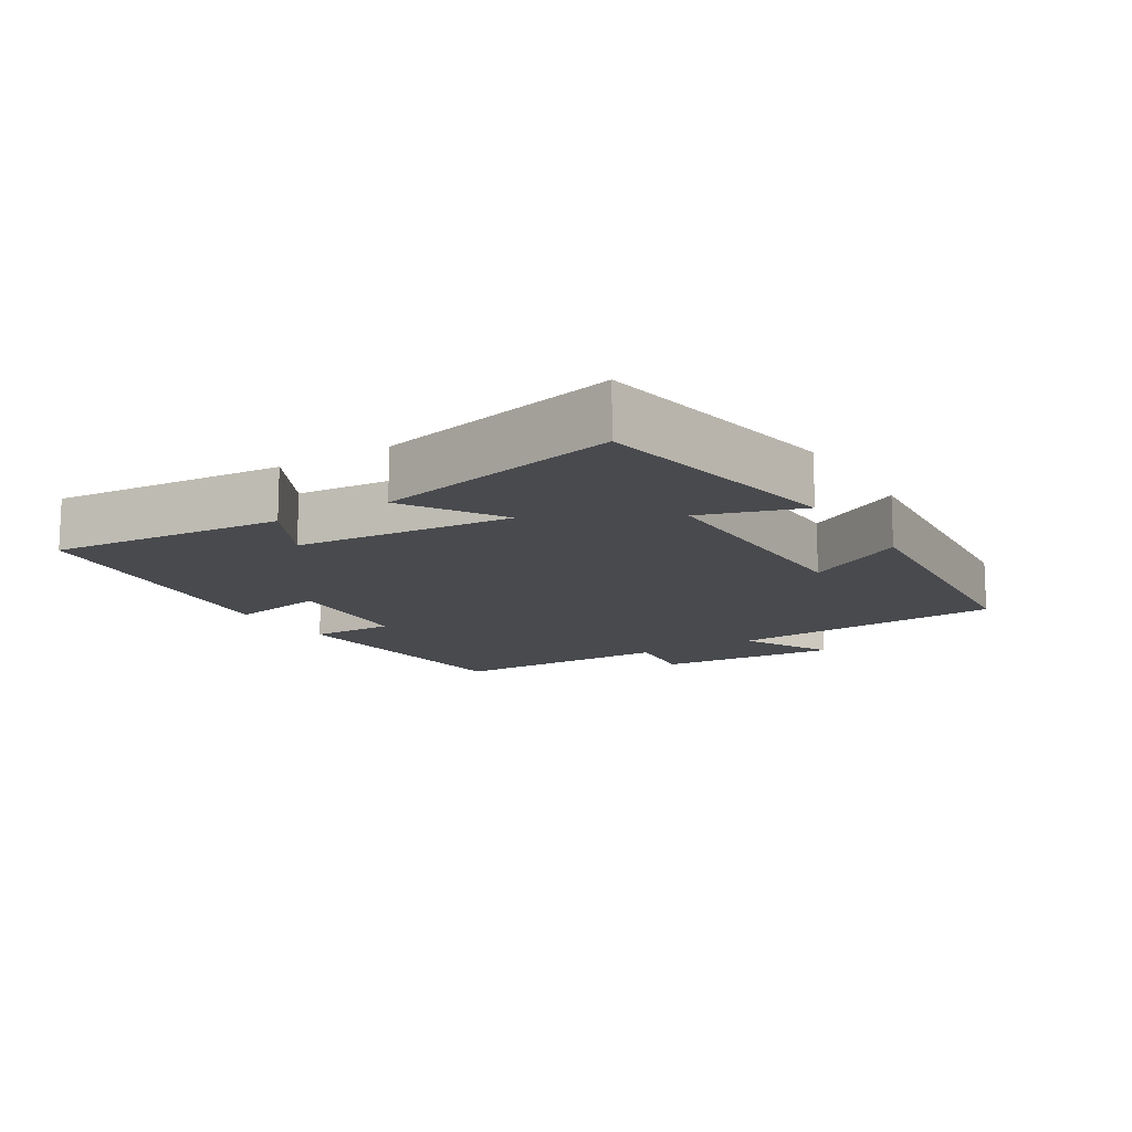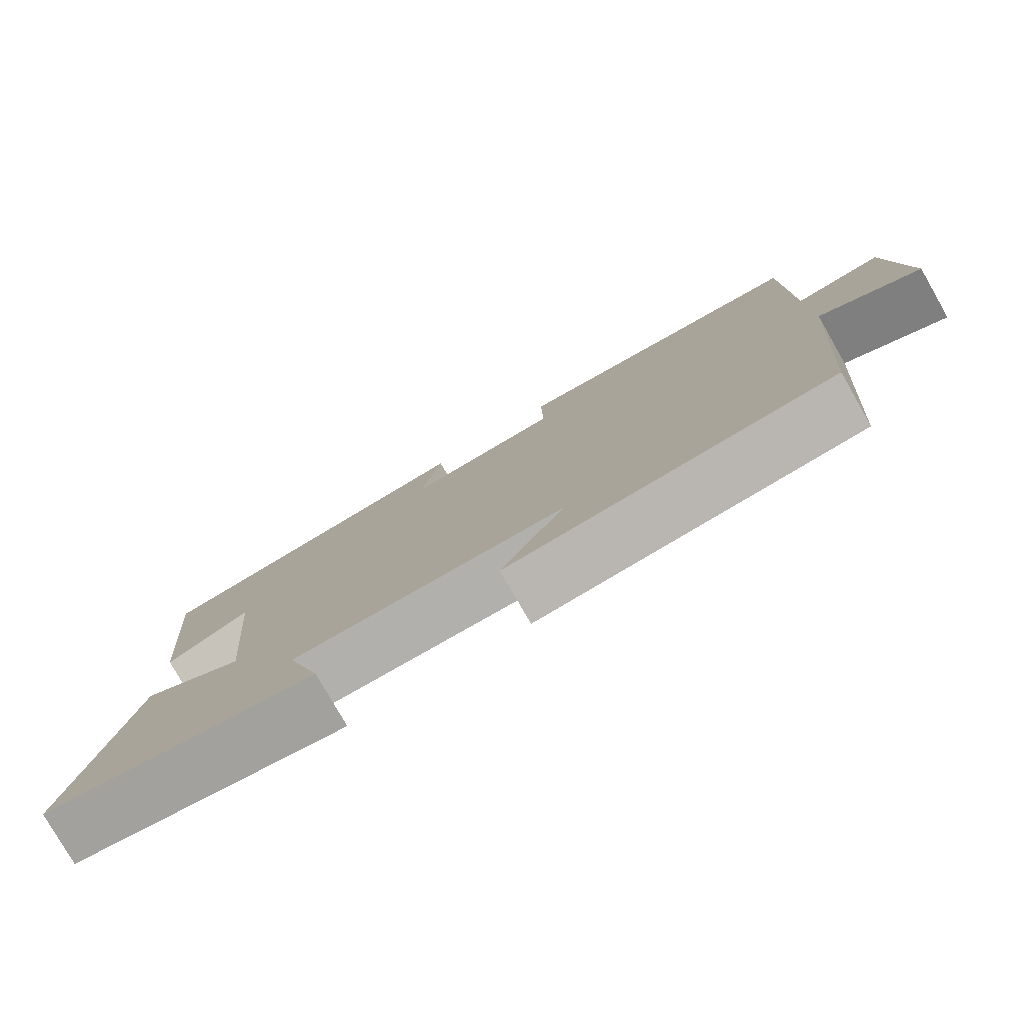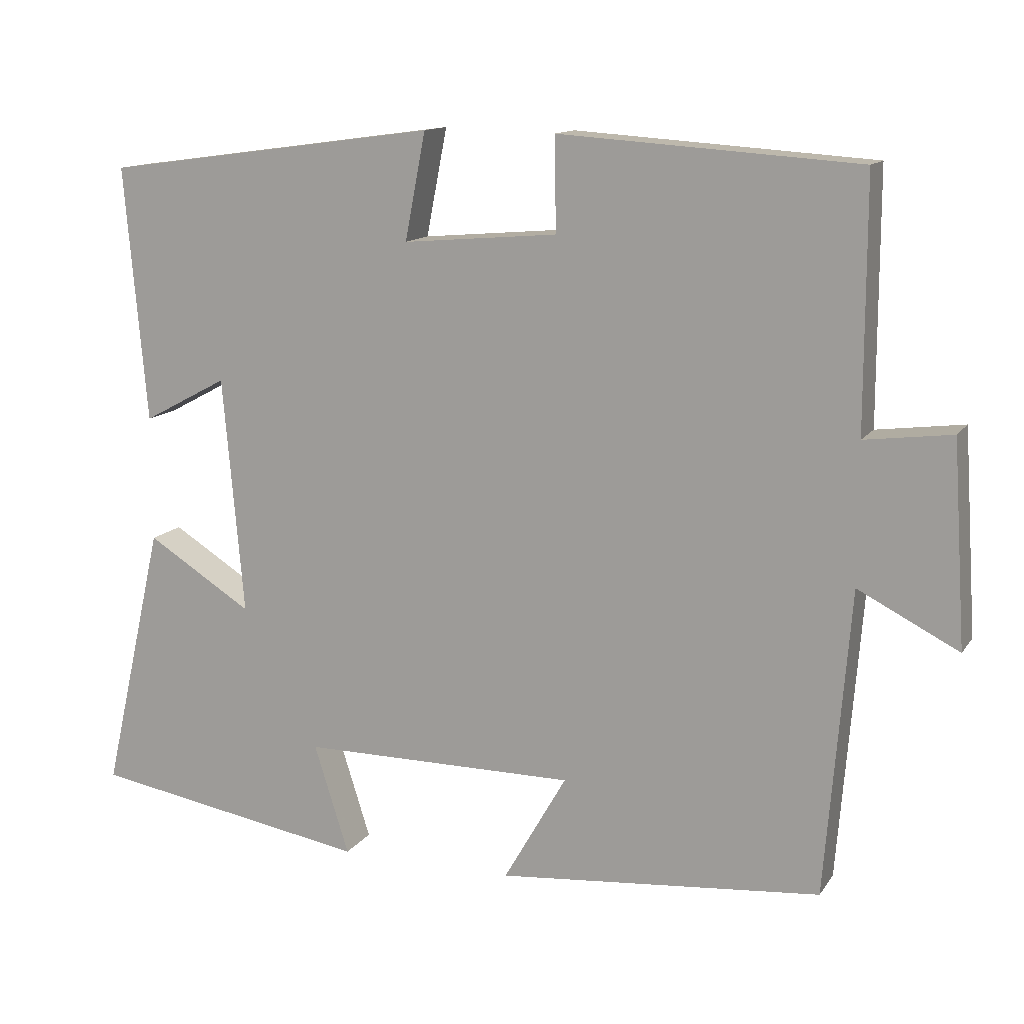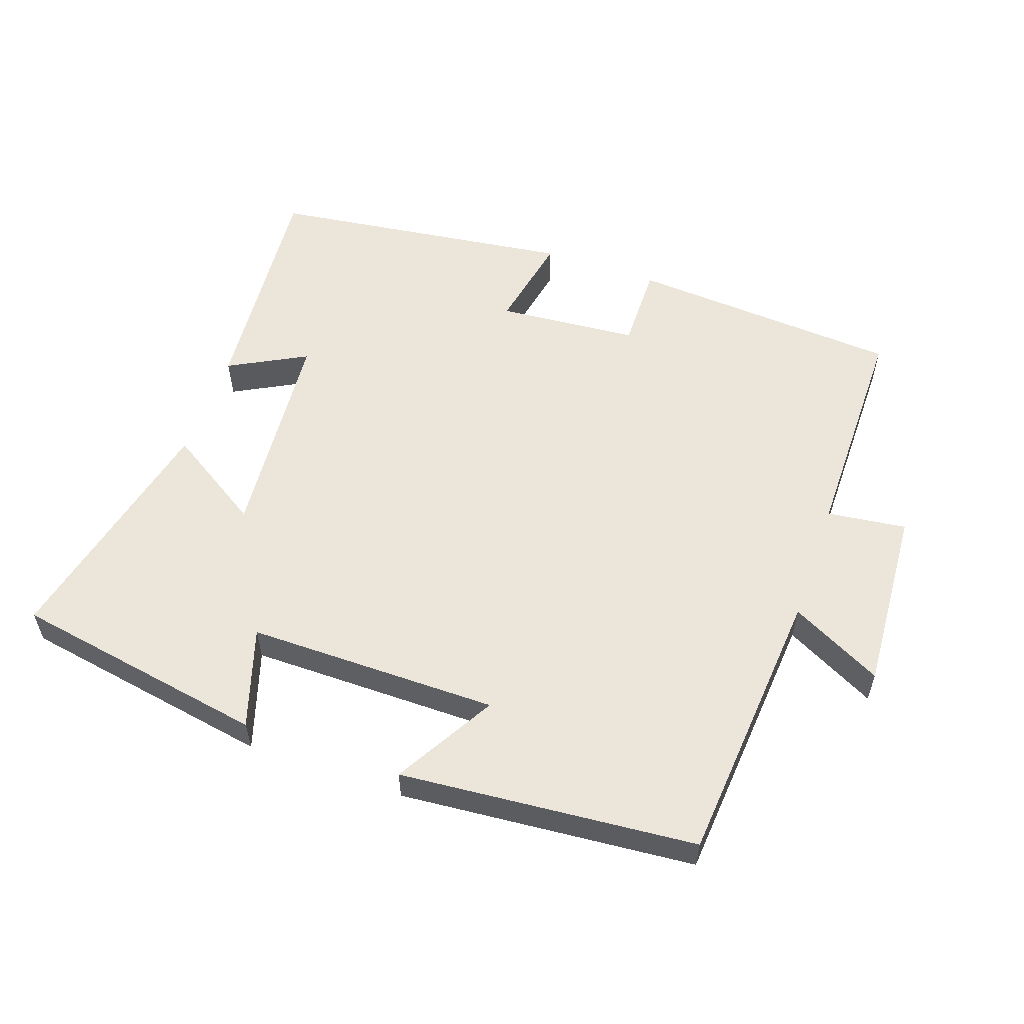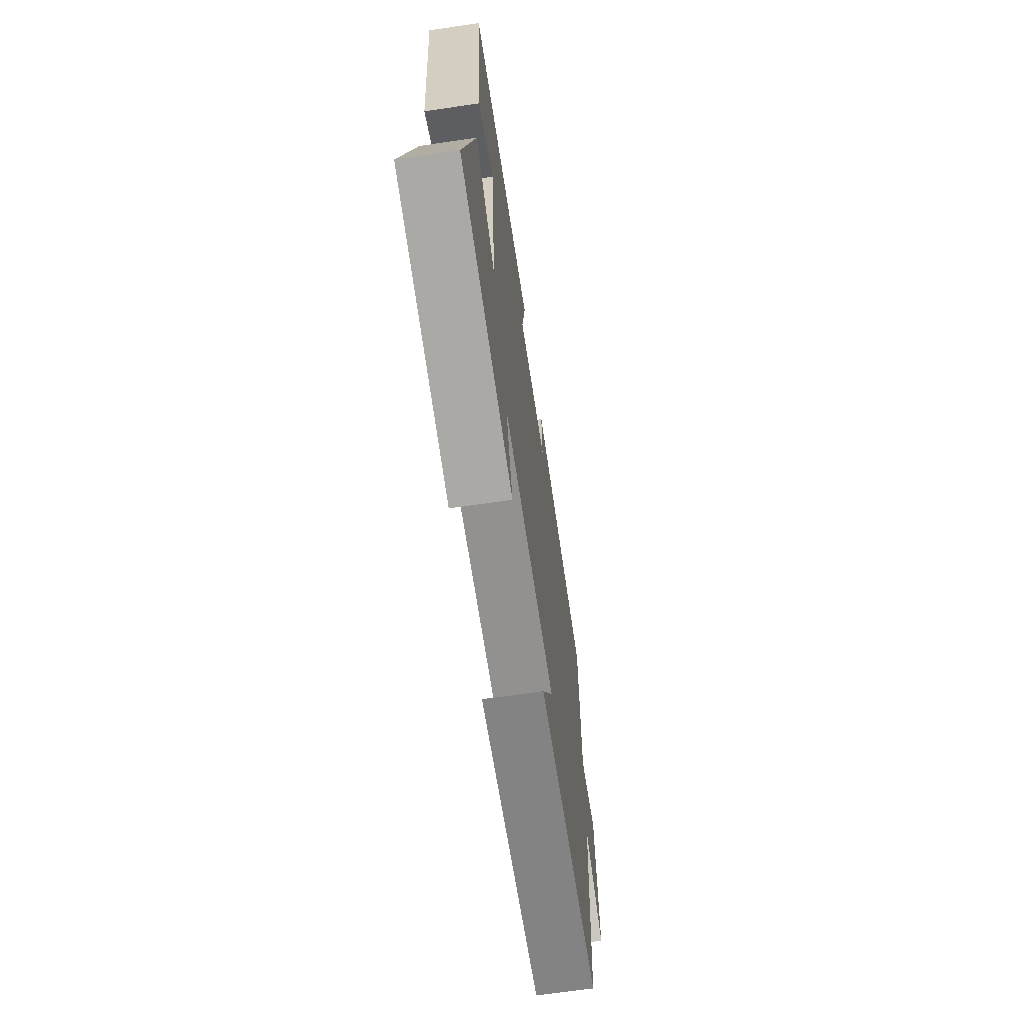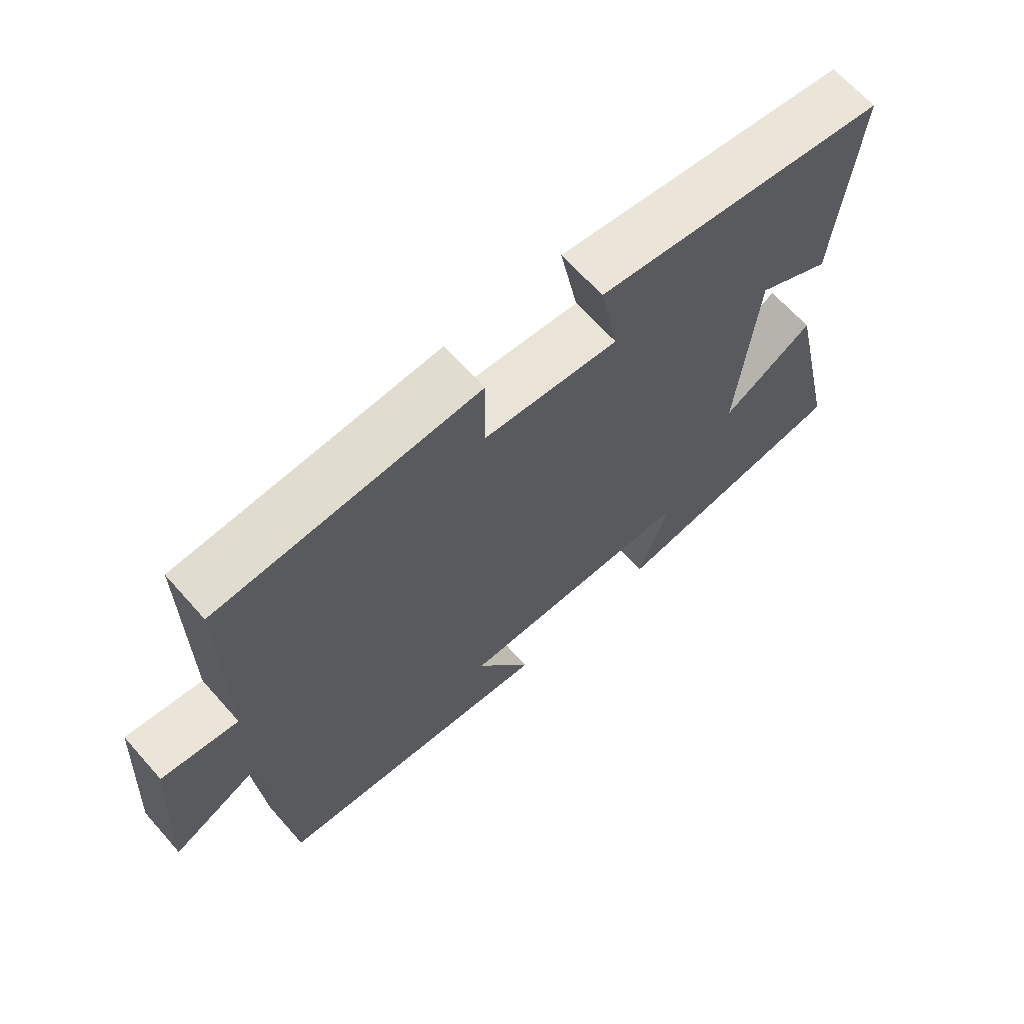
<metadata>
{"format":"obj","ext":"obj","renderer":"f3d","projection":"perspective","resolution":1024,"background":"white","views":[{"elev":-13.1,"azim":121.8,"up":"+Y"},{"elev":-78.8,"azim":-150.2,"up":"+Z"},{"elev":13.1,"azim":-158.3,"up":"+Z"},{"elev":56.4,"azim":-160.6,"up":"+Y"},{"elev":-66.1,"azim":98.4,"up":"+Z"},{"elev":65.7,"azim":-41.6,"up":"+Z"}]}
</metadata>
<code>
v 0.53 0.07 0.439
v 0.5 0.07 0.095
v 0.386 0.07 0.156
v 0.358 0.07 -0.164
v 0.5 0.07 -0.075
v 0.582 0.07 -0.436
v 0.207 0.07 -0.5
v 0.254 0.07 -0.352
v -0.116 0.07 -0.352
v -0.031 0.07 -0.5
v -0.467 0.07 -0.461
v -0.5 0.07 -0.049
v -0.635 0.07 -0.118
v -0.617 0.07 0.154
v -0.5 0.07 0.139
v -0.5 0.07 0.473
v -0.098 0.07 0.5
v -0.1 0.07 0.374
v 0.108 0.07 0.356
v 0.08 0.07 0.5
v 0.53 0 0.439
v 0.5 0 0.095
v 0.386 0 0.156
v 0.358 0 -0.164
v 0.5 0 -0.075
v 0.582 0 -0.436
v 0.207 0 -0.5
v 0.254 0 -0.352
v -0.116 0 -0.352
v -0.031 0 -0.5
v -0.467 0 -0.461
v -0.5 0 -0.049
v -0.635 0 -0.118
v -0.617 0 0.154
v -0.5 0 0.139
v -0.5 0 0.473
v -0.098 0 0.5
v -0.1 0 0.374
v 0.108 0 0.356
v 0.08 0 0.5
f 1 2 3
f 20 1 3
f 19 20 3
f 18 19 3 4
f 15 16 17 18
f 15 18 4
f 12 13 14 15
f 11 12 15
f 10 11 15
f 9 10 15
f 8 9 15 4
f 6 7 8
f 5 6 8
f 4 5 8
f 23 22 21
f 23 21 40
f 23 40 39
f 24 23 39 38
f 38 37 36 35
f 24 38 35
f 35 34 33 32
f 35 32 31
f 35 31 30
f 35 30 29
f 24 35 29 28
f 28 27 26
f 28 26 25
f 28 25 24
f 1 21 22 2
f 2 22 23 3
f 3 23 24 4
f 4 24 25 5
f 5 25 26 6
f 6 26 27 7
f 7 27 28 8
f 8 28 29 9
f 9 29 30 10
f 10 30 31 11
f 11 31 32 12
f 12 32 33 13
f 13 33 34 14
f 14 34 35 15
f 15 35 36 16
f 16 36 37 17
f 17 37 38 18
f 18 38 39 19
f 19 39 40 20
f 20 40 21 1

</code>
